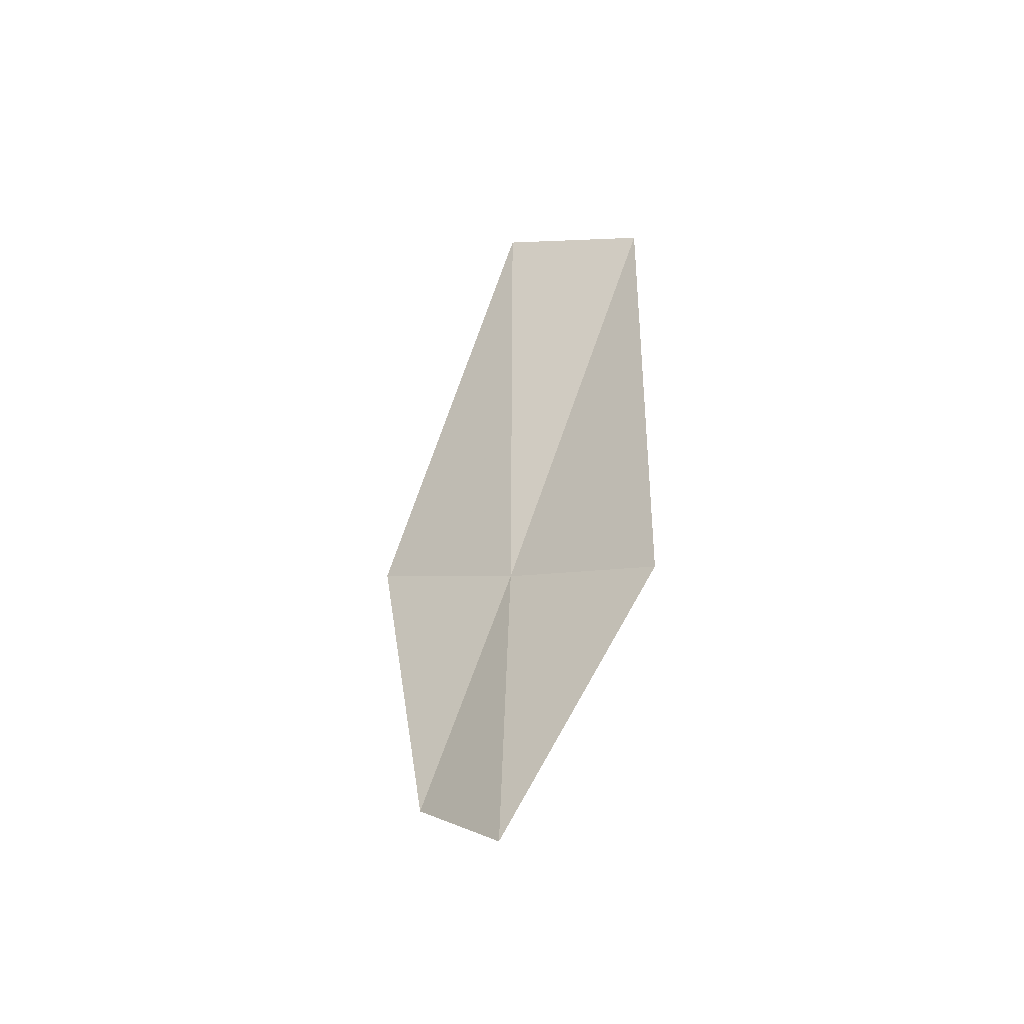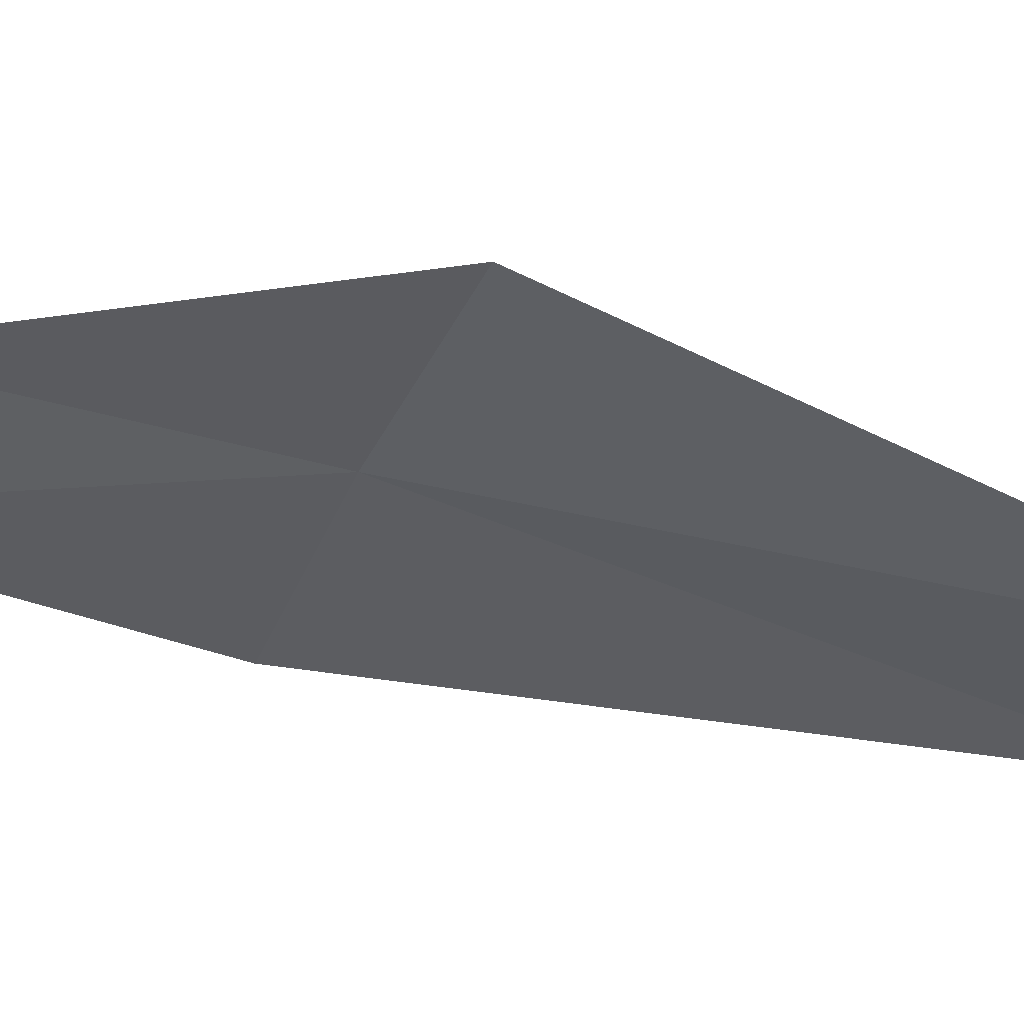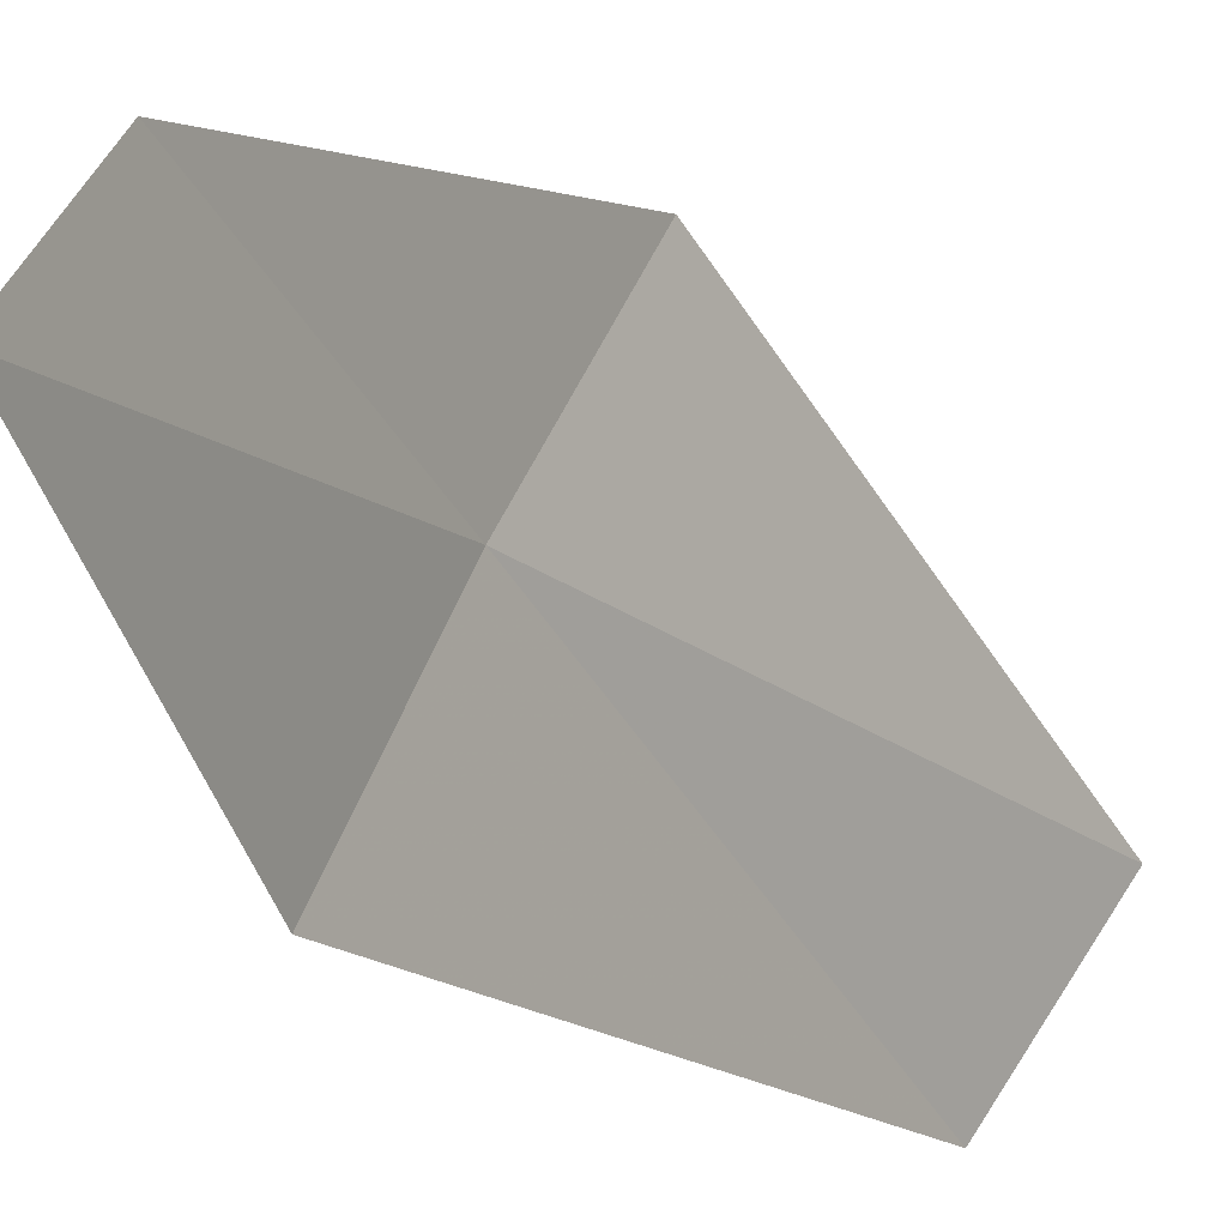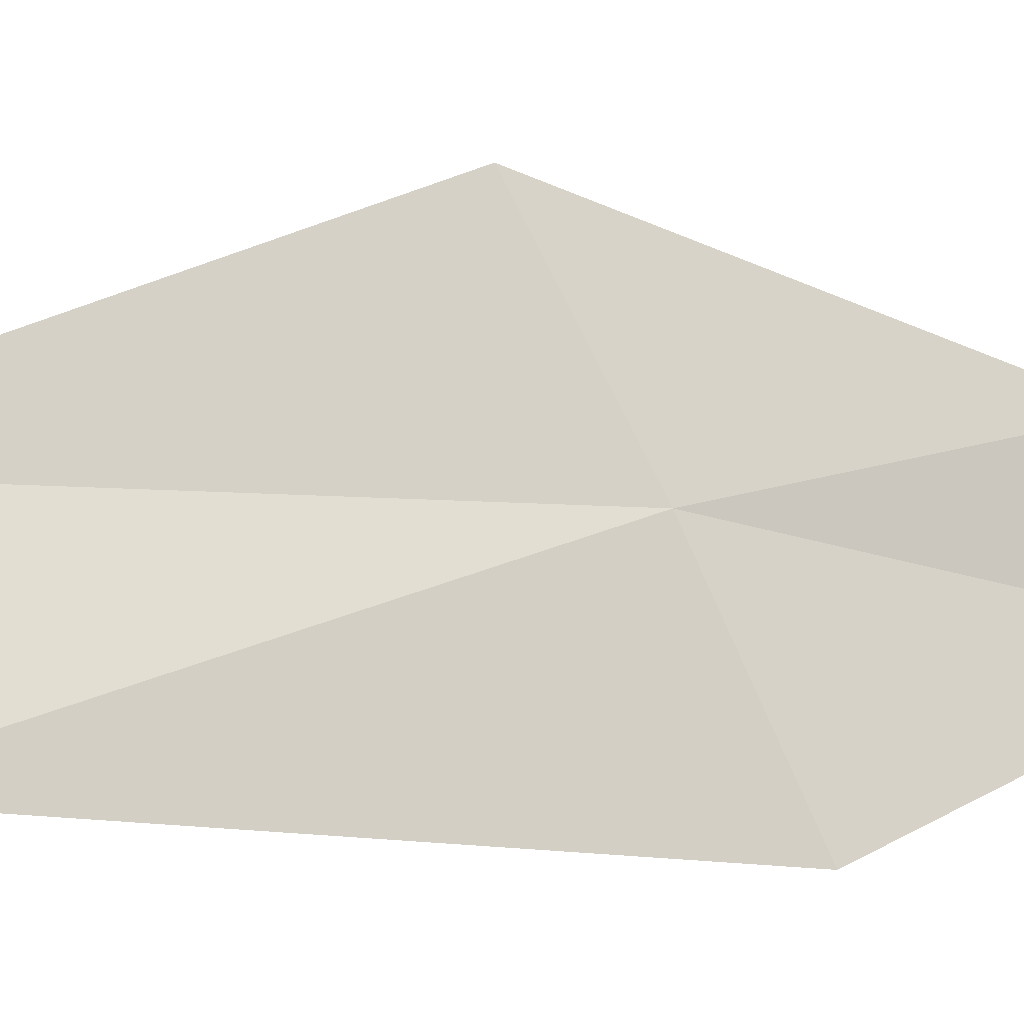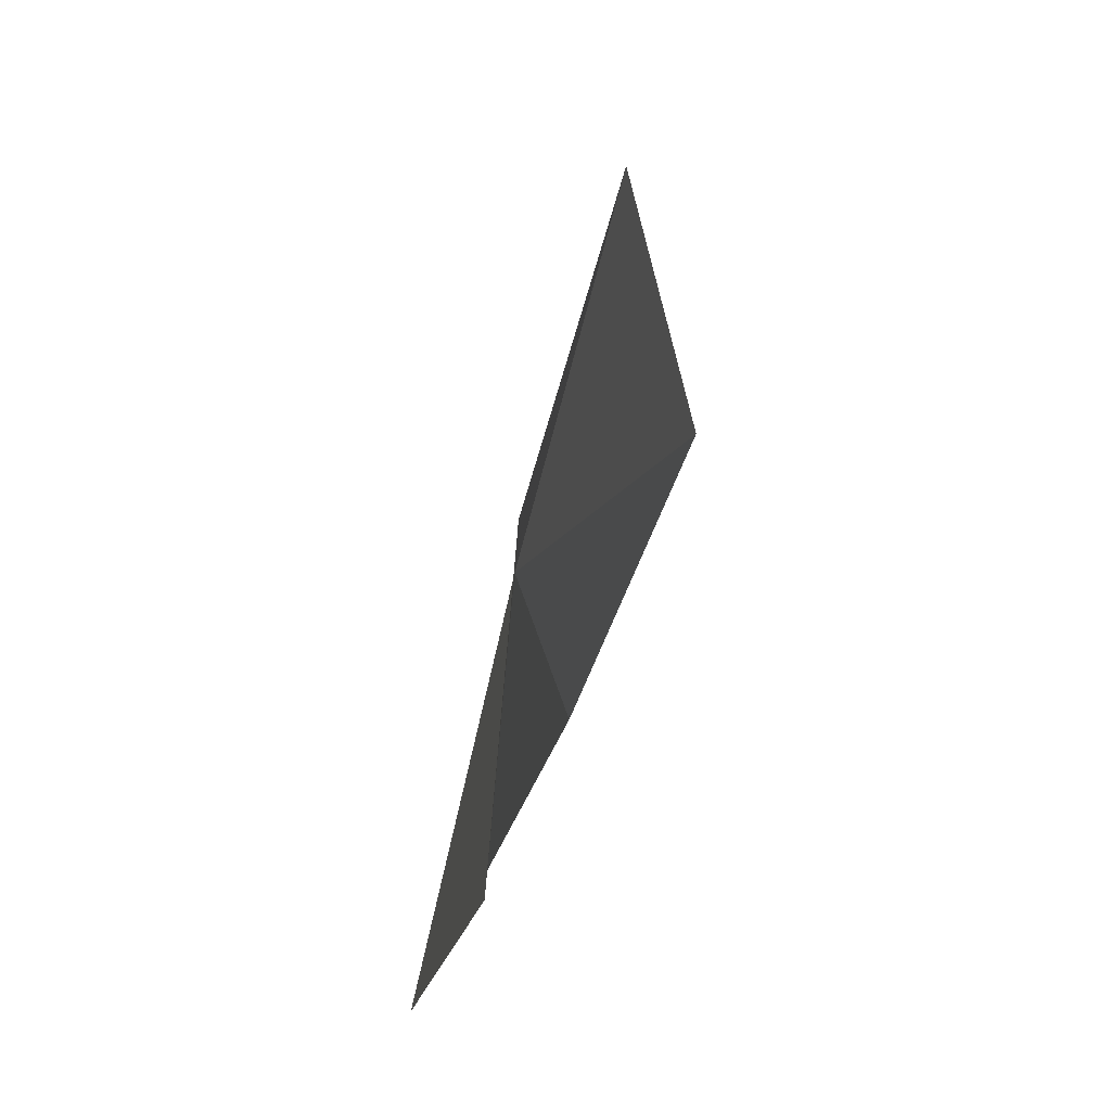
<metadata>
{"format":"obj","ext":"obj","renderer":"f3d","projection":"perspective","resolution":1024,"background":"white","views":[{"elev":-38.2,"azim":140.6,"up":"+Y"},{"elev":40.5,"azim":110.1,"up":"+Z"},{"elev":-23.3,"azim":38.5,"up":"+Z"},{"elev":-1.4,"azim":-101.4,"up":"+Z"},{"elev":6.9,"azim":12.5,"up":"+Z"}]}
</metadata>
<code>
v 49.33 39.62 37.85
v 49.8 37.29 37.38
v 49.75 37.84 38.21
v 49.54 40.18 39.01
v 49.14 39.11 36.66
v 48.86 42.52 36.94
v 49.23 43.05 37.95
f 1 3 2
f 1 5 6
f 1 6 7
f 1 7 4
f 1 4 3
f 1 2 5

</code>
